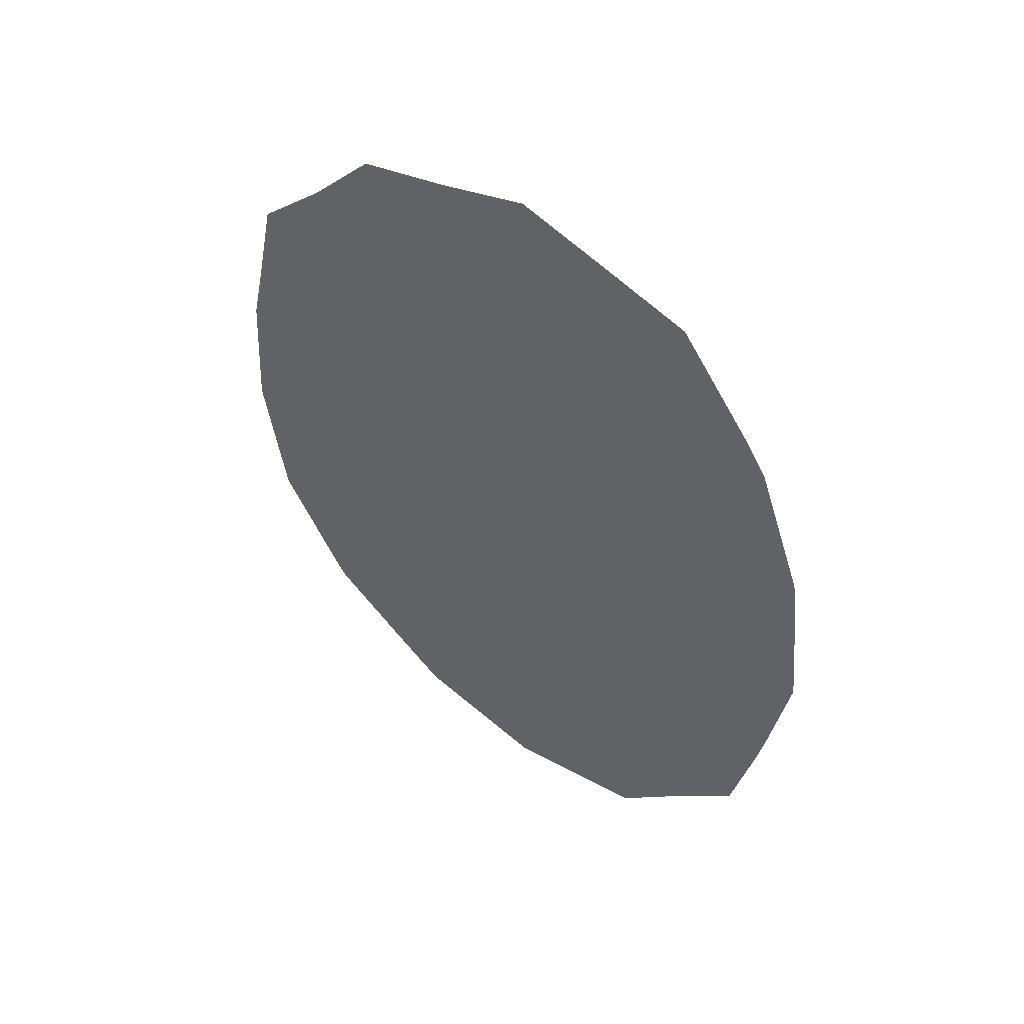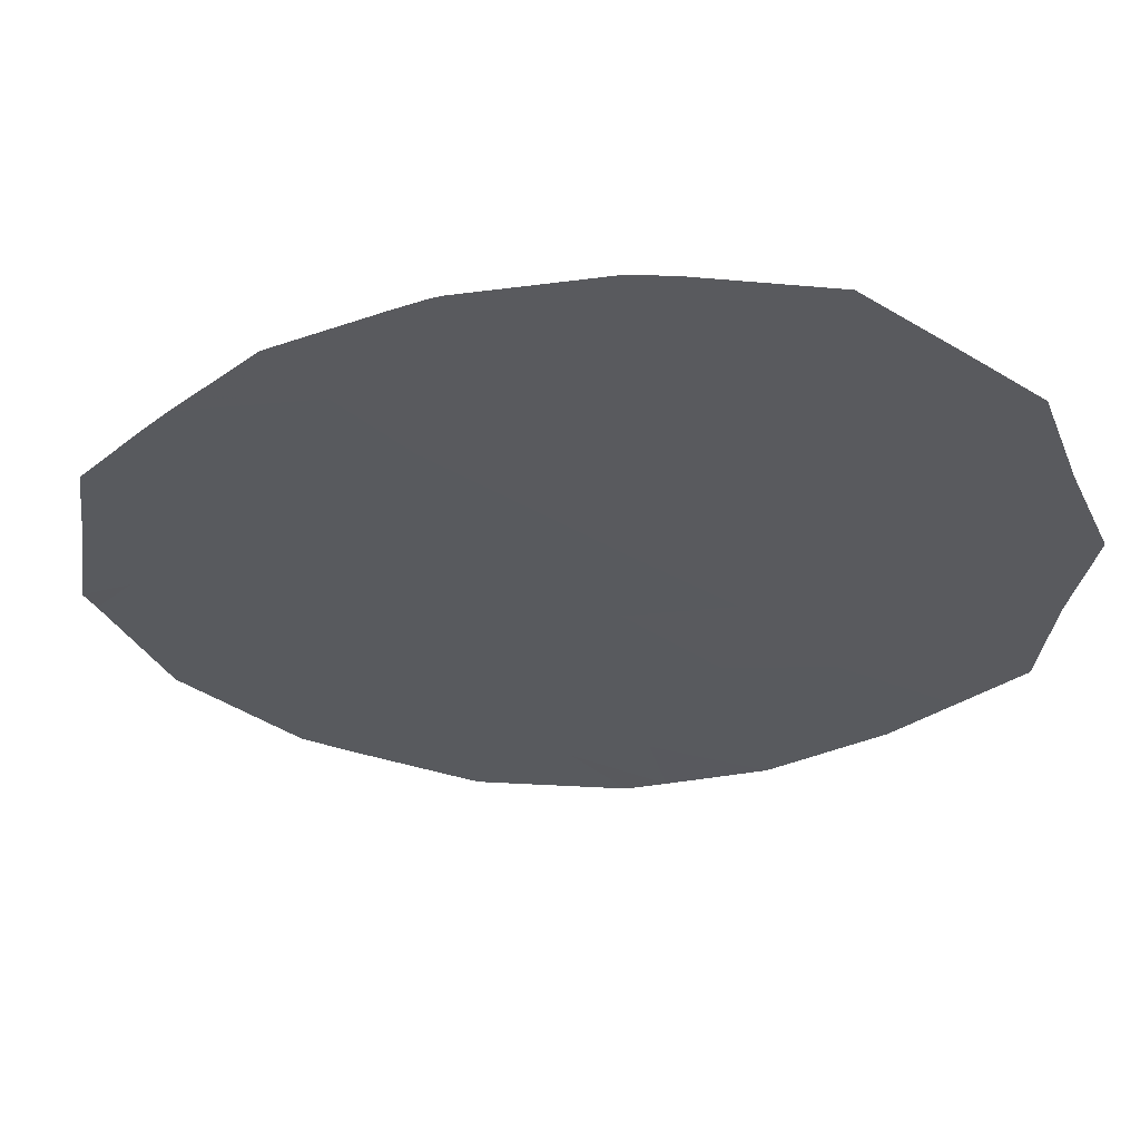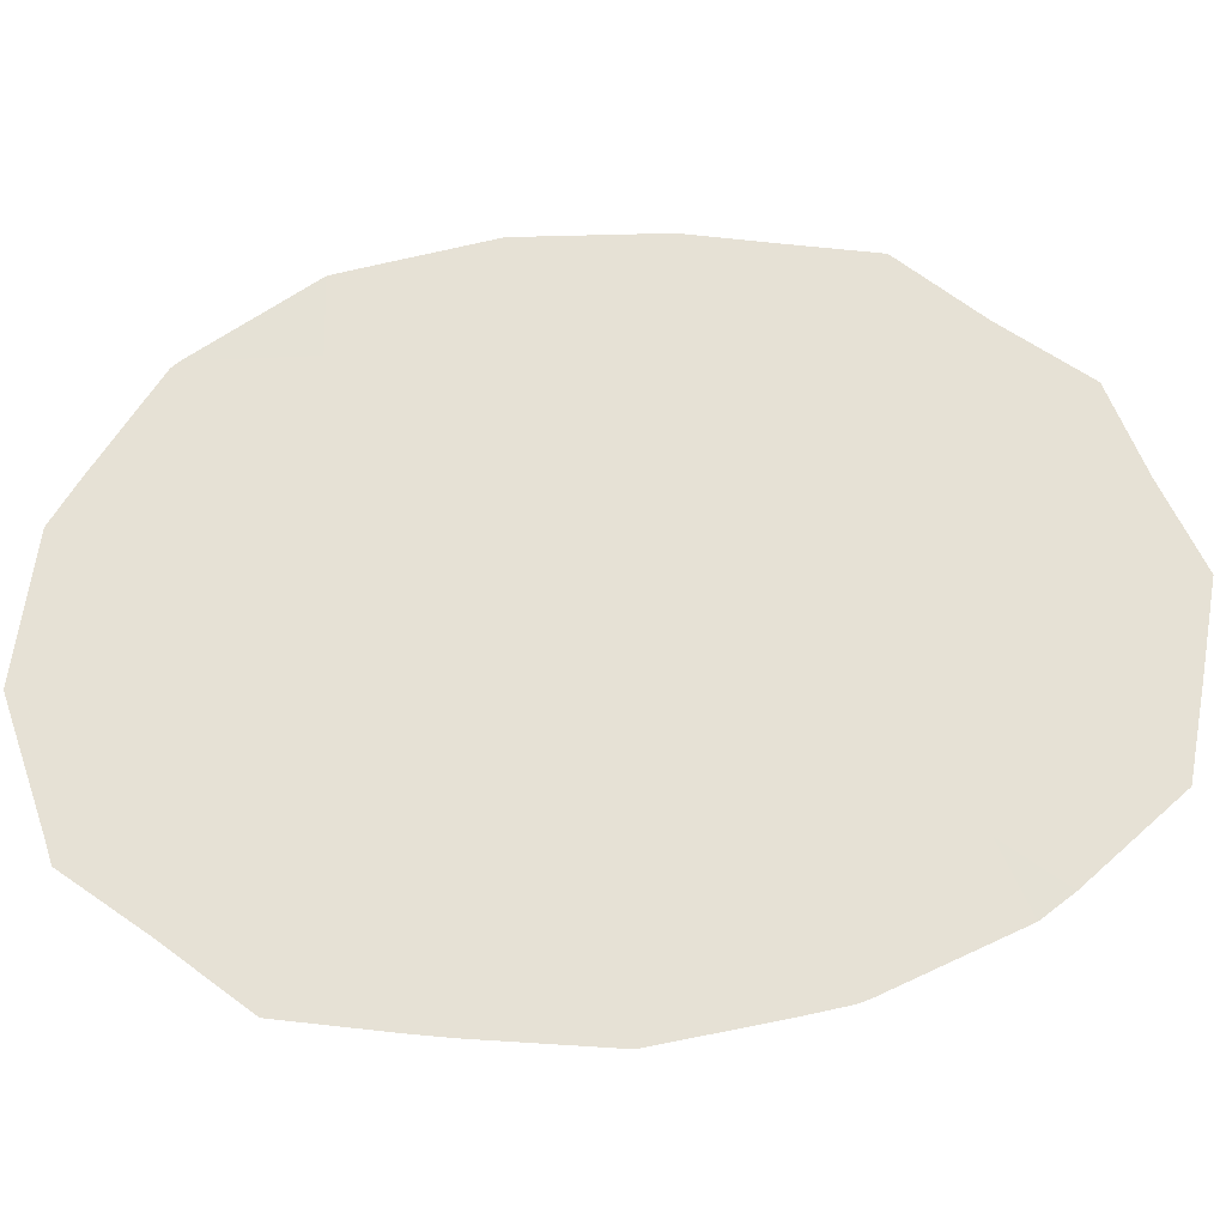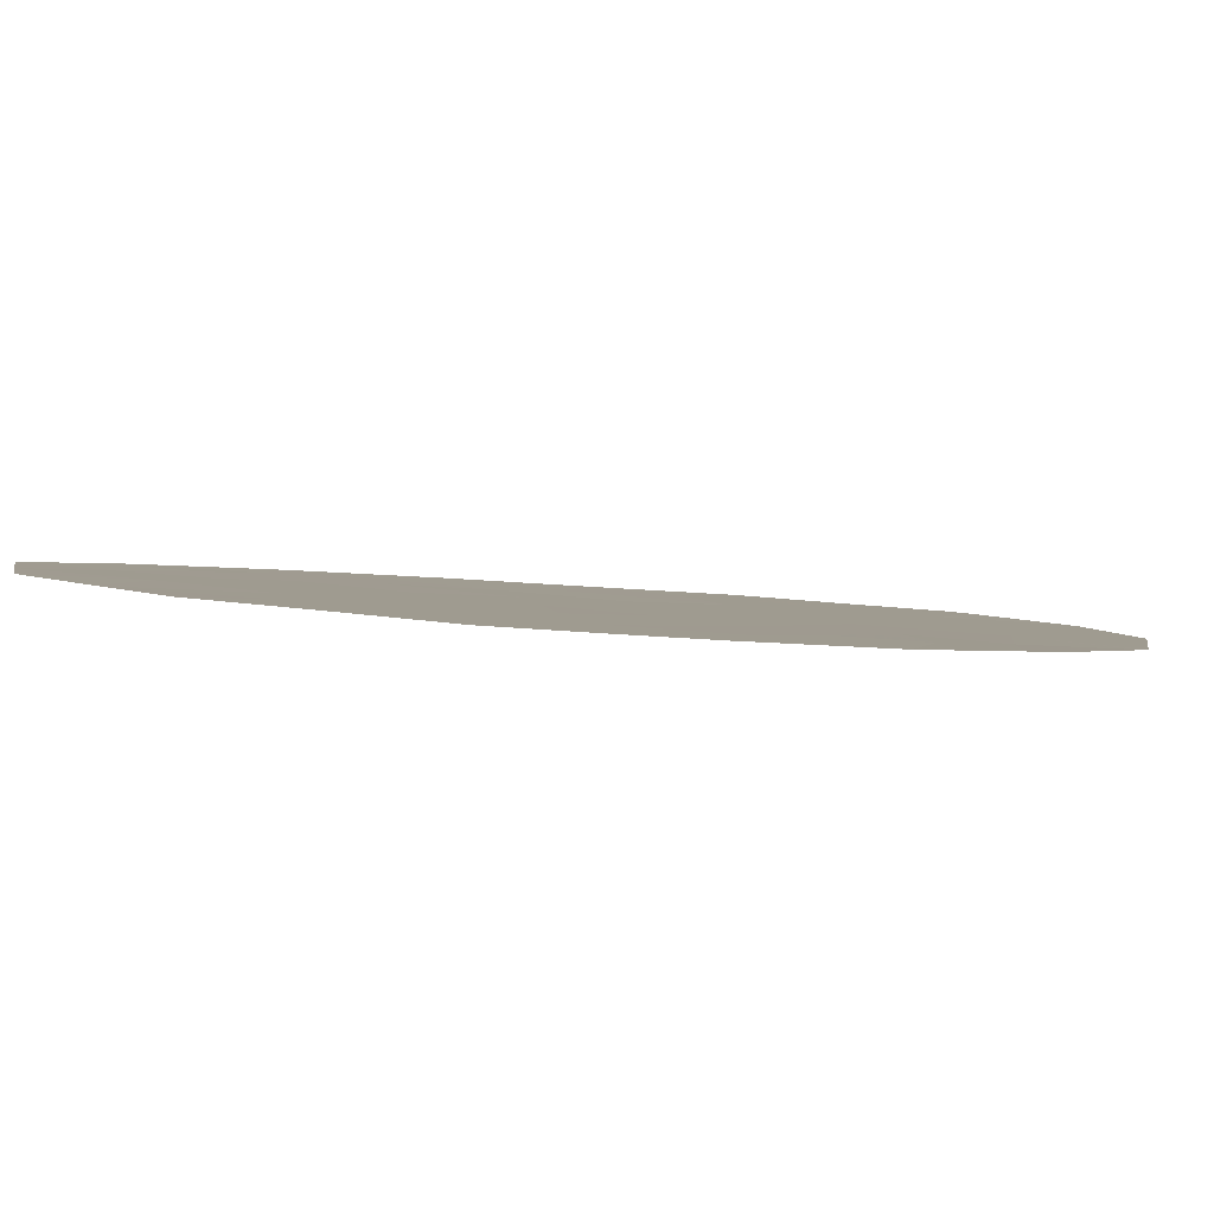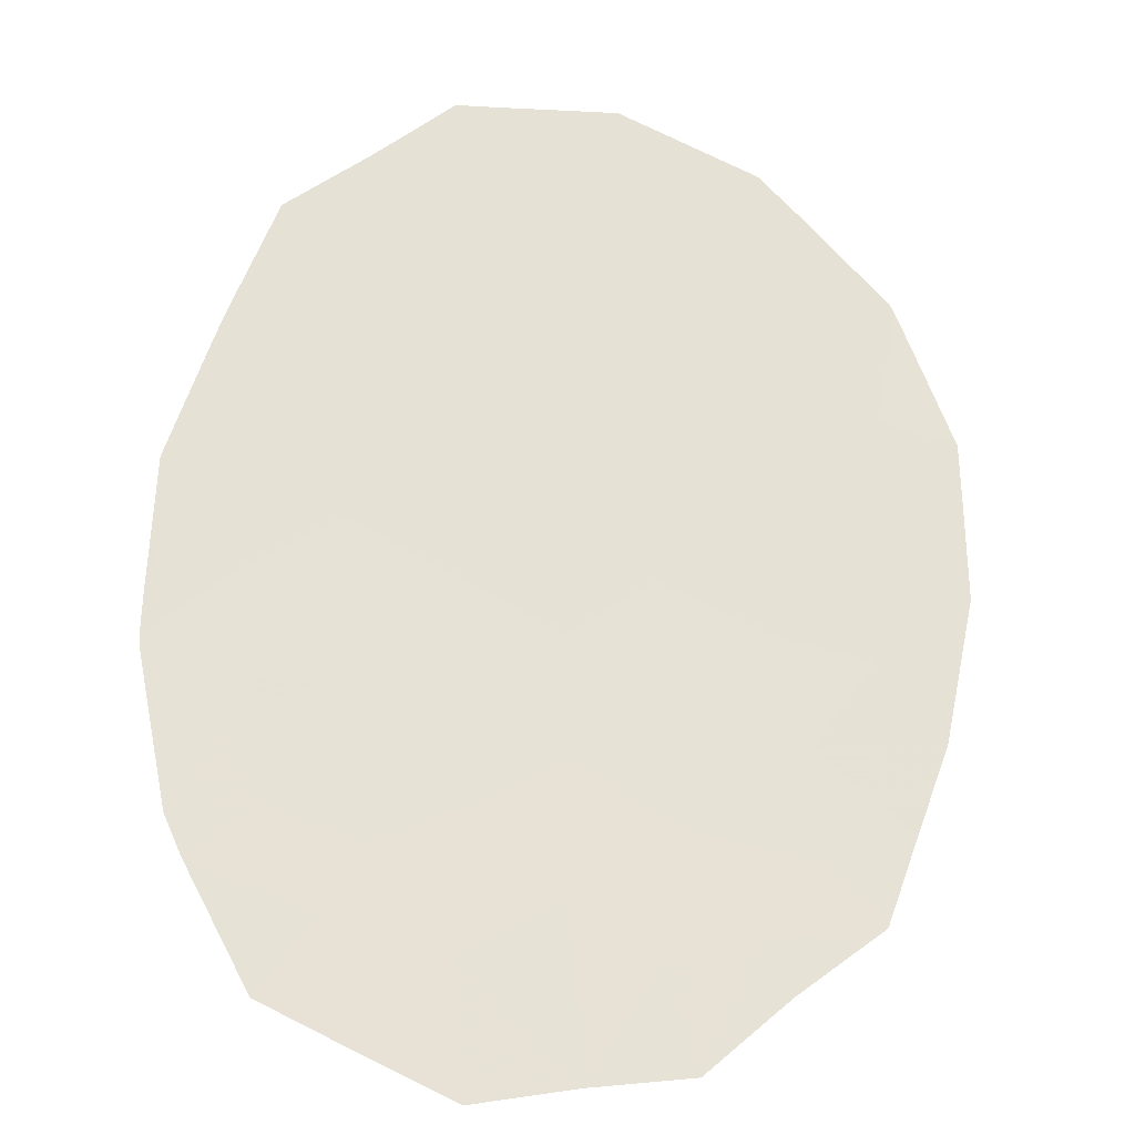
<metadata>
{"format":"obj","ext":"obj","renderer":"f3d","projection":"perspective","resolution":1024,"background":"white","views":[{"elev":55.6,"azim":-155.2,"up":"+Z"},{"elev":-24.0,"azim":-48.5,"up":"+Y"},{"elev":76.5,"azim":-94.8,"up":"+Y"},{"elev":-8.4,"azim":63.1,"up":"+Y"},{"elev":60.6,"azim":8.8,"up":"+Y"}]}
</metadata>
<code>
v 66.16 47.86 4.884
v 66.52 47.79 3.936
v 70.48 46.93 5.72
v 69.25 47.18 6.115
v 69.87 47.19 -1.22
v 69.04 47.39 -2.558
v 67.69 47.66 -2.088
v 72.34 46.58 3.542
v 72.36 46.57 3.452
v 72.27 46.59 3.62
v 68.25 47.48 0.8756
v 63.36 48.53 -0.1492
v 64.33 48.33 -0.09847
v 65.53 48.07 0.04361
v 66.79 47.79 0.43
v 66.54 47.88 -1.068
v 69.66 47.37 -6.101
v 72.92 46.55 -0.8213
v 67.8 47.69 -3.654
v 67.78 47.78 -6.527
v 66.08 48.13 -6.085
v 67.02 47.9 -5.105
v 63.56 48.46 1.573
v 63.63 48.43 2.114
v 64.5 48.27 1.044
v 72.57 46.69 -2.892
v 70.56 47.07 -2.214
v 64.72 48.31 -2.735
v 68.04 47.44 6.579
v 67.65 47.54 5.014
v 63.62 48.52 -1.927
v 65.78 48.19 -6.015
v 65.9 48.14 -5.227
v 72.67 46.64 -2.291
v 67.41 47.61 3.297
v 70.63 46.99 0.2631
v 65.77 48.12 -4.054
v 64 48.49 -3.92
v 64.63 48.19 4.557
v 64.34 48.25 4.104
v 65.29 48.06 3.765
v 71.6 46.92 -4.584
v 72.81 46.52 1.148
v 71.86 46.74 0.2812
v 71.52 46.94 -4.692
v 65.98 47.92 2.818
v 64.93 48.33 -4.978
v 71.38 46.76 4.596
v 72.57 46.55 2.34
v 63.72 48.51 -2.47
v 71.25 46.84 1.562
v 63.68 48.42 2.279
v 65.66 47.95 5.929
v 66.29 47.97 -2.497
v 64.73 48.19 2.778
v 68.75 47.42 -1.32
v 67.86 47.59 -0.5418
v 71.54 46.89 -2.964
v 66.91 47.68 6.276
v 71.25 46.89 -0.8901
v 69.18 47.3 -0.07727
v 70.13 47.21 -3.916
v 71.5 46.76 2.93
v 68.77 47.53 -5.164
v 70.04 47.07 2.955
v 68.78 47.32 4.033
v 70.23 47.24 -5.683
v 70.9 46.87 4.023
v 69.89 47.07 4.569
v 65.17 48.18 -1.38
v 68.52 47.39 2.41
v 67.06 47.71 1.903
v 65.46 48.05 1.59
v 71.79 46.81 -1.836
v 69.65 47.18 1.331
v 66.91 47.7 4.949
v 66.34 47.83 4.41
v 67.08 47.67 4.475
v 72.35 46.58 3.497
v 72.31 46.58 3.581
v 72.31 46.58 3.536
v 67.75 47.67 -2.871
v 66.99 47.82 -2.292
v 67.04 47.83 -3.075
v 66.93 47.95 -6.306
v 67.4 47.84 -5.816
v 66.55 48.01 -5.595
v 63.6 48.45 1.843
v 64.03 48.36 1.309
v 64.06 48.35 1.579
v 64.75 48.25 -0.7393
v 63.98 48.42 -1.012
v 64.4 48.35 -1.653
v 65.93 48.16 -6.05
v 65.99 48.13 -5.656
v 65.84 48.16 -5.621
v 64.93 48.2 -0.02743
v 65.01 48.17 0.5439
v 64.41 48.3 0.4729
v 70.22 47.13 -1.717
v 70.9 46.98 -1.552
v 70.56 47.04 -1.055
v 69.8 47.23 -2.386
v 69.45 47.29 -1.889
v 68.71 47.39 0.3992
v 69.41 47.24 0.627
v 68.95 47.33 1.103
v 64.49 48.22 4.331
v 64.82 48.16 3.934
v 64.96 48.12 4.161
v 67.53 47.58 4.156
v 66.96 47.7 3.617
v 67.52 47.63 0.6528
v 67.32 47.69 -0.05589
v 68.05 47.53 0.1669
v 71.05 46.98 -2.589
v 70.35 47.14 -3.065
v 70.84 47.05 -3.44
v 65.86 48.03 -1.224
v 65.73 48.07 -1.938
v 66.42 47.92 -1.782
v 68.72 47.58 -6.314
v 69.21 47.45 -5.632
v 68.28 47.66 -5.845
v 66.46 48.02 -5.166
v 63.49 48.53 -1.038
v 63.85 48.43 -0.1238
v 63.86 48.5 -3.195
v 64.36 48.4 -3.327
v 64.22 48.41 -2.602
v 67.12 47.77 -1.578
v 66.25 47.86 3.377
v 65.9 47.93 3.85
v 65.64 47.99 3.292
v 65.5 48.14 -2.616
v 64.94 48.24 -2.057
v 72.33 46.63 0.7148
v 72.03 46.68 1.355
v 71.55 46.79 0.9218
v 70.77 46.91 2.942
v 71.2 46.82 3.476
v 70.47 46.97 3.489
v 65.4 48.02 4.721
v 65.73 47.96 4.324
v 72.86 46.53 0.1635
v 72.39 46.64 -0.27
v 66.16 47.93 0.2368
v 66.12 47.92 1.01
v 65.49 48.06 0.8169
v 64.55 48.24 1.852
v 64.98 48.16 1.317
v 66.03 48.05 -3.275
v 65.25 48.22 -3.394
v 65.35 48.12 -0.6683
v 66.03 47.97 -0.5123
v 65.15 48.07 5.243
v 65.91 47.9 5.406
v 63.67 48.52 -2.198
v 64.17 48.41 -2.331
v 70.87 47.09 -5.188
v 70.82 47.08 -4.304
v 70.18 47.23 -4.799
v 68.96 47.36 -0.6988
v 68.52 47.45 -0.3095
v 68.3 47.51 -0.931
v 69.94 47.31 -5.892
v 69.5 47.39 -5.424
v 66.93 47.75 1.167
v 66.26 47.88 1.747
v 67.84 47.49 5.797
v 68.45 47.36 5.565
v 68.65 47.31 6.347
v 70.45 47.01 1.447
v 70.65 46.95 2.258
v 69.84 47.12 2.143
v 72.69 46.54 1.744
v 71.91 46.69 1.951
v 70.19 47 5.145
v 70.4 46.97 4.296
v 70.69 46.9 4.871
v 70.94 46.92 0.9127
v 70.14 47.09 0.7972
v 64.18 48.31 2.446
v 65.09 48.12 2.184
v 63.65 48.43 2.196
v 64.2 48.31 2.528
v 67.66 47.59 1.389
v 64.01 48.34 3.191
v 64.53 48.22 3.441
v 65.01 48.12 3.271
v 69.31 47.3 -1.27
v 68.89 47.41 -1.939
v 69.52 47.25 -0.6484
v 67.77 47.63 -1.315
v 68.22 47.54 -1.704
v 66.67 47.83 -0.3192
v 71.67 46.85 -2.4
v 72.11 46.77 -2.627
v 72.23 46.73 -2.063
v 67.47 47.56 6.427
v 67.28 47.61 5.645
v 72.05 46.79 -2.928
v 72.62 46.67 -2.591
v 71.17 46.94 -2.025
v 70.25 47.09 -0.4783
v 70.94 46.94 -0.3135
v 71.52 46.85 -1.363
v 69.9 47.15 0.09291
v 65.41 48.23 -5.103
v 65.84 48.13 -4.641
v 65.35 48.23 -4.516
v 71.57 46.91 -3.774
v 72.08 46.8 -3.738
v 67.2 47.73 -0.805
v 70.87 47.07 -4.25
v 71.56 46.93 -4.638
v 71.88 46.68 3.275
v 71.93 46.67 3.191
v 64.89 48.31 -3.987
v 64.46 48.41 -4.449
v 65.35 48.26 -5.497
v 71.14 46.82 4.31
v 70.93 46.85 5.158
v 67.89 47.71 -5.135
v 68.29 47.61 -4.409
v 67.41 47.79 -4.38
v 72.46 46.56 2.896
v 72.03 46.65 2.635
v 66.4 48.01 -4.58
v 71.55 46.82 -0.3044
v 72.08 46.72 -0.8557
v 71.24 46.87 0.2722
v 71.83 46.68 4.108
v 71.59 46.73 3.821
v 68.42 47.54 -3.106
v 68.36 47.53 -2.323
v 66.54 47.77 5.58
v 66.28 47.82 6.103
v 67.24 47.66 2.6
v 67.79 47.55 2.157
v 67.97 47.5 2.853
v 69.58 47.3 -3.237
v 68.97 47.45 -3.785
v 69.45 47.37 -4.54
v 71.37 46.8 2.246
v 68.1 47.46 3.665
v 68.21 47.43 4.524
v 69.02 47.25 5.074
v 69.87 47.06 5.918
v 69.57 47.13 5.342
v 69.97 47.07 3.762
v 65.35 48.06 2.798
v 63.95 48.39 0.7373
v 63.46 48.5 0.7119
v 69.08 47.29 1.871
v 69.28 47.23 2.682
v 69.34 47.19 4.301
v 69.41 47.19 3.494
v 72.35 46.68 -1.329
v 68.65 47.35 3.221
v 68.39 47.43 1.643
v 66.52 47.82 2.361
v 66.7 47.77 3.058
v 66.79 47.91 -3.854
v 65.72 47.99 2.204
v 72.79 46.59 -1.556
f 30 76 78
f 76 1 77
f 76 77 78
f 78 77 2
f 9 79 81
f 79 8 80
f 79 80 81
f 81 80 10
f 19 82 84
f 82 7 83
f 82 83 84
f 84 83 54
f 21 85 87
f 85 20 86
f 85 86 87
f 87 86 22
f 24 88 90
f 88 23 89
f 88 89 90
f 90 89 25
f 70 91 93
f 91 13 92
f 91 92 93
f 93 92 31
f 32 94 96
f 94 21 95
f 94 95 96
f 96 95 33
f 13 97 99
f 97 14 98
f 97 98 99
f 99 98 25
f 5 100 102
f 100 27 101
f 100 101 102
f 102 101 60
f 6 103 104
f 103 27 100
f 103 100 104
f 104 100 5
f 11 105 107
f 105 61 106
f 105 106 107
f 107 106 75
f 39 108 110
f 108 40 109
f 108 109 110
f 110 109 41
f 35 111 112
f 111 30 78
f 111 78 112
f 112 78 2
f 11 113 115
f 113 15 114
f 113 114 115
f 115 114 57
f 58 116 118
f 116 27 117
f 116 117 118
f 118 117 62
f 16 119 121
f 119 70 120
f 119 120 121
f 121 120 54
f 20 122 124
f 122 17 123
f 122 123 124
f 124 123 64
f 21 87 95
f 87 22 125
f 87 125 95
f 95 125 33
f 12 126 127
f 126 31 92
f 126 92 127
f 127 92 13
f 50 128 130
f 128 38 129
f 128 129 130
f 130 129 28
f 7 131 83
f 131 16 121
f 131 121 83
f 83 121 54
f 46 132 134
f 132 2 133
f 132 133 134
f 134 133 41
f 28 135 136
f 135 54 120
f 135 120 136
f 136 120 70
f 44 137 139
f 137 43 138
f 137 138 139
f 139 138 51
f 65 140 142
f 140 63 141
f 140 141 142
f 142 141 68
f 1 143 144
f 143 39 110
f 143 110 144
f 144 110 41
f 41 133 144
f 133 2 77
f 133 77 144
f 144 77 1
f 18 145 146
f 145 43 137
f 145 137 146
f 146 137 44
f 14 147 149
f 147 15 148
f 147 148 149
f 149 148 73
f 73 150 151
f 150 24 90
f 150 90 151
f 151 90 25
f 37 152 153
f 152 54 135
f 152 135 153
f 153 135 28
f 14 154 155
f 154 70 119
f 154 119 155
f 155 119 16
f 53 156 157
f 156 39 143
f 156 143 157
f 157 143 1
f 31 158 159
f 158 50 130
f 158 130 159
f 159 130 28
f 67 160 162
f 160 45 161
f 160 161 162
f 162 161 62
f 56 163 165
f 163 61 164
f 163 164 165
f 165 164 57
f 64 123 167
f 123 17 166
f 123 166 167
f 167 166 67
f 73 148 169
f 148 15 168
f 148 168 169
f 169 168 72
f 29 170 172
f 170 30 171
f 170 171 172
f 172 171 4
f 75 173 175
f 173 51 174
f 173 174 175
f 175 174 65
f 51 138 177
f 138 43 176
f 138 176 177
f 177 176 49
f 3 178 180
f 178 69 179
f 178 179 180
f 180 179 68
f 36 181 182
f 181 51 173
f 181 173 182
f 182 173 75
f 55 183 184
f 183 24 150
f 183 150 184
f 184 150 73
f 52 185 186
f 185 24 183
f 185 183 186
f 186 183 55
f 15 113 168
f 113 11 187
f 113 187 168
f 168 187 72
f 40 188 189
f 188 52 186
f 188 186 189
f 189 186 55
f 55 190 189
f 190 41 109
f 190 109 189
f 189 109 40
f 6 104 192
f 104 5 191
f 104 191 192
f 192 191 56
f 5 193 191
f 193 61 163
f 193 163 191
f 191 163 56
f 56 165 195
f 165 57 194
f 165 194 195
f 195 194 7
f 15 147 196
f 147 14 155
f 147 155 196
f 196 155 16
f 74 197 199
f 197 58 198
f 197 198 199
f 199 198 34
f 29 200 170
f 200 59 201
f 200 201 170
f 170 201 30
f 34 198 203
f 198 58 202
f 198 202 203
f 203 202 26
f 58 197 116
f 197 74 204
f 197 204 116
f 116 204 27
f 36 205 206
f 205 5 102
f 205 102 206
f 206 102 60
f 60 101 207
f 101 27 204
f 101 204 207
f 207 204 74
f 36 208 205
f 208 61 193
f 208 193 205
f 205 193 5
f 47 209 211
f 209 33 210
f 209 210 211
f 211 210 37
f 61 208 106
f 208 36 182
f 208 182 106
f 106 182 75
f 58 212 202
f 212 42 213
f 212 213 202
f 202 213 26
f 15 196 114
f 196 16 214
f 196 214 114
f 114 214 57
f 7 194 131
f 194 57 214
f 194 214 131
f 131 214 16
f 42 212 215
f 212 58 118
f 212 118 215
f 215 118 62
f 62 161 215
f 161 45 216
f 161 216 215
f 215 216 42
f 9 81 218
f 81 10 217
f 81 217 218
f 218 217 63
f 37 219 211
f 219 38 220
f 219 220 211
f 211 220 47
f 32 96 221
f 96 33 209
f 96 209 221
f 221 209 47
f 68 222 180
f 222 48 223
f 222 223 180
f 180 223 3
f 22 224 226
f 224 64 225
f 224 225 226
f 226 225 19
f 49 227 228
f 227 9 218
f 227 218 228
f 228 218 63
f 22 229 125
f 229 37 210
f 229 210 125
f 125 210 33
f 18 146 231
f 146 44 230
f 146 230 231
f 231 230 60
f 36 206 232
f 206 60 230
f 206 230 232
f 232 230 44
f 51 181 139
f 181 36 232
f 181 232 139
f 139 232 44
f 10 233 234
f 233 48 222
f 233 222 234
f 234 222 68
f 68 141 234
f 141 63 217
f 141 217 234
f 234 217 10
f 19 235 82
f 235 6 236
f 235 236 82
f 82 236 7
f 56 195 192
f 195 7 236
f 195 236 192
f 192 236 6
f 59 237 201
f 237 1 76
f 237 76 201
f 201 76 30
f 1 237 157
f 237 59 238
f 237 238 157
f 157 238 53
f 35 239 241
f 239 72 240
f 239 240 241
f 241 240 71
f 70 93 136
f 93 31 159
f 93 159 136
f 136 159 28
f 61 105 164
f 105 11 115
f 105 115 164
f 164 115 57
f 6 242 103
f 242 62 117
f 242 117 103
f 103 117 27
f 62 242 243
f 242 6 235
f 242 235 243
f 243 235 19
f 62 244 162
f 244 64 167
f 244 167 162
f 162 167 67
f 51 177 245
f 177 49 228
f 177 228 245
f 245 228 63
f 30 111 247
f 111 35 246
f 111 246 247
f 247 246 66
f 4 171 248
f 171 30 247
f 171 247 248
f 248 247 66
f 69 178 250
f 178 3 249
f 178 249 250
f 250 249 4
f 68 179 142
f 179 69 251
f 179 251 142
f 142 251 65
f 65 174 140
f 174 51 245
f 174 245 140
f 140 245 63
f 46 134 252
f 134 41 190
f 134 190 252
f 252 190 55
f 13 253 127
f 253 23 254
f 253 254 127
f 127 254 12
f 28 129 153
f 129 38 219
f 129 219 153
f 153 219 37
f 13 91 97
f 91 70 154
f 91 154 97
f 97 154 14
f 71 255 256
f 255 75 175
f 255 175 256
f 256 175 65
f 69 257 251
f 257 66 258
f 257 258 251
f 251 258 65
f 18 231 259
f 231 60 207
f 231 207 259
f 259 207 74
f 64 224 124
f 224 22 86
f 224 86 124
f 124 86 20
f 35 241 246
f 241 71 260
f 241 260 246
f 246 260 66
f 72 187 240
f 187 11 261
f 187 261 240
f 240 261 71
f 46 262 263
f 262 72 239
f 262 239 263
f 263 239 35
f 35 112 263
f 112 2 132
f 112 132 263
f 263 132 46
f 66 257 248
f 257 69 250
f 257 250 248
f 248 250 4
f 19 84 264
f 84 54 152
f 84 152 264
f 264 152 37
f 22 226 229
f 226 19 264
f 226 264 229
f 229 264 37
f 73 169 265
f 169 72 262
f 169 262 265
f 265 262 46
f 55 184 252
f 184 73 265
f 184 265 252
f 252 265 46
f 75 255 107
f 255 71 261
f 255 261 107
f 107 261 11
f 62 243 244
f 243 19 225
f 243 225 244
f 244 225 64
f 14 149 98
f 149 73 151
f 149 151 98
f 98 151 25
f 25 89 99
f 89 23 253
f 89 253 99
f 99 253 13
f 66 260 258
f 260 71 256
f 260 256 258
f 258 256 65
f 18 259 266
f 259 74 199
f 259 199 266
f 266 199 34

</code>
